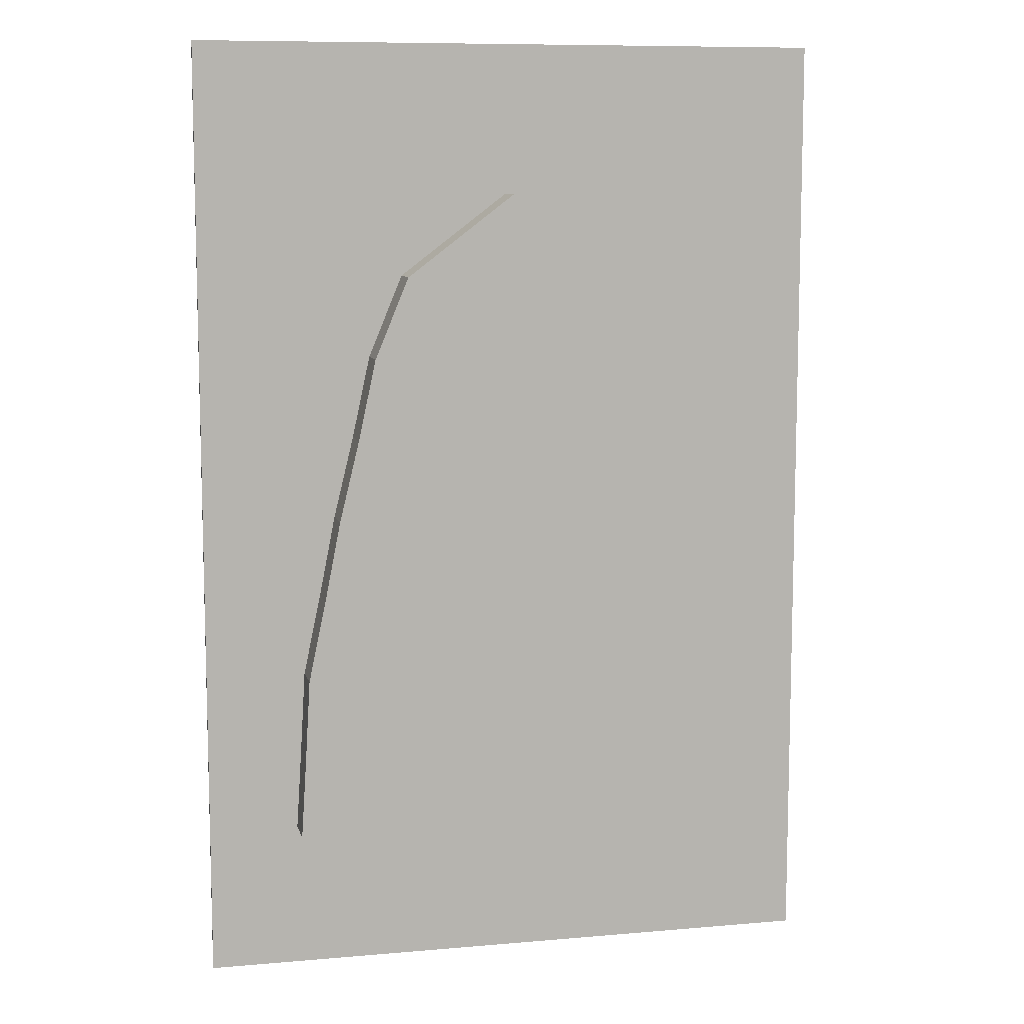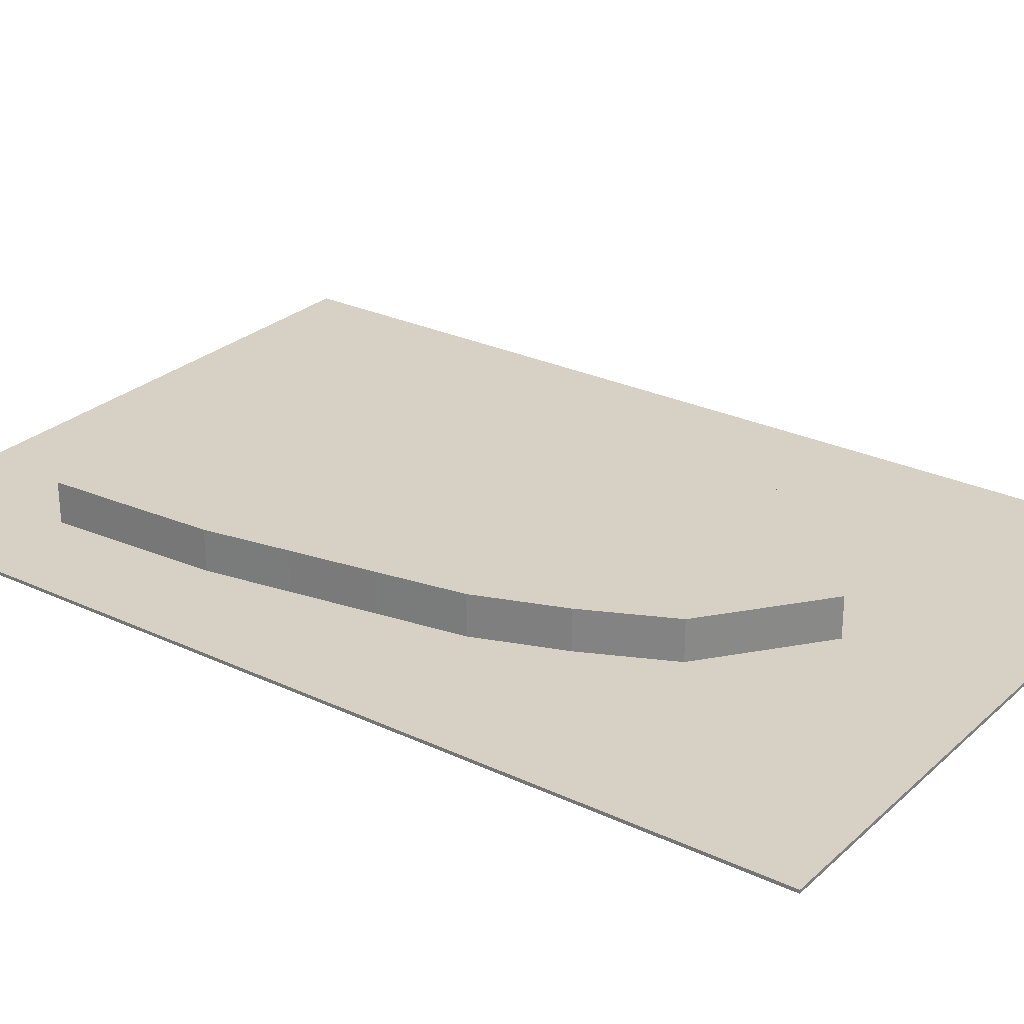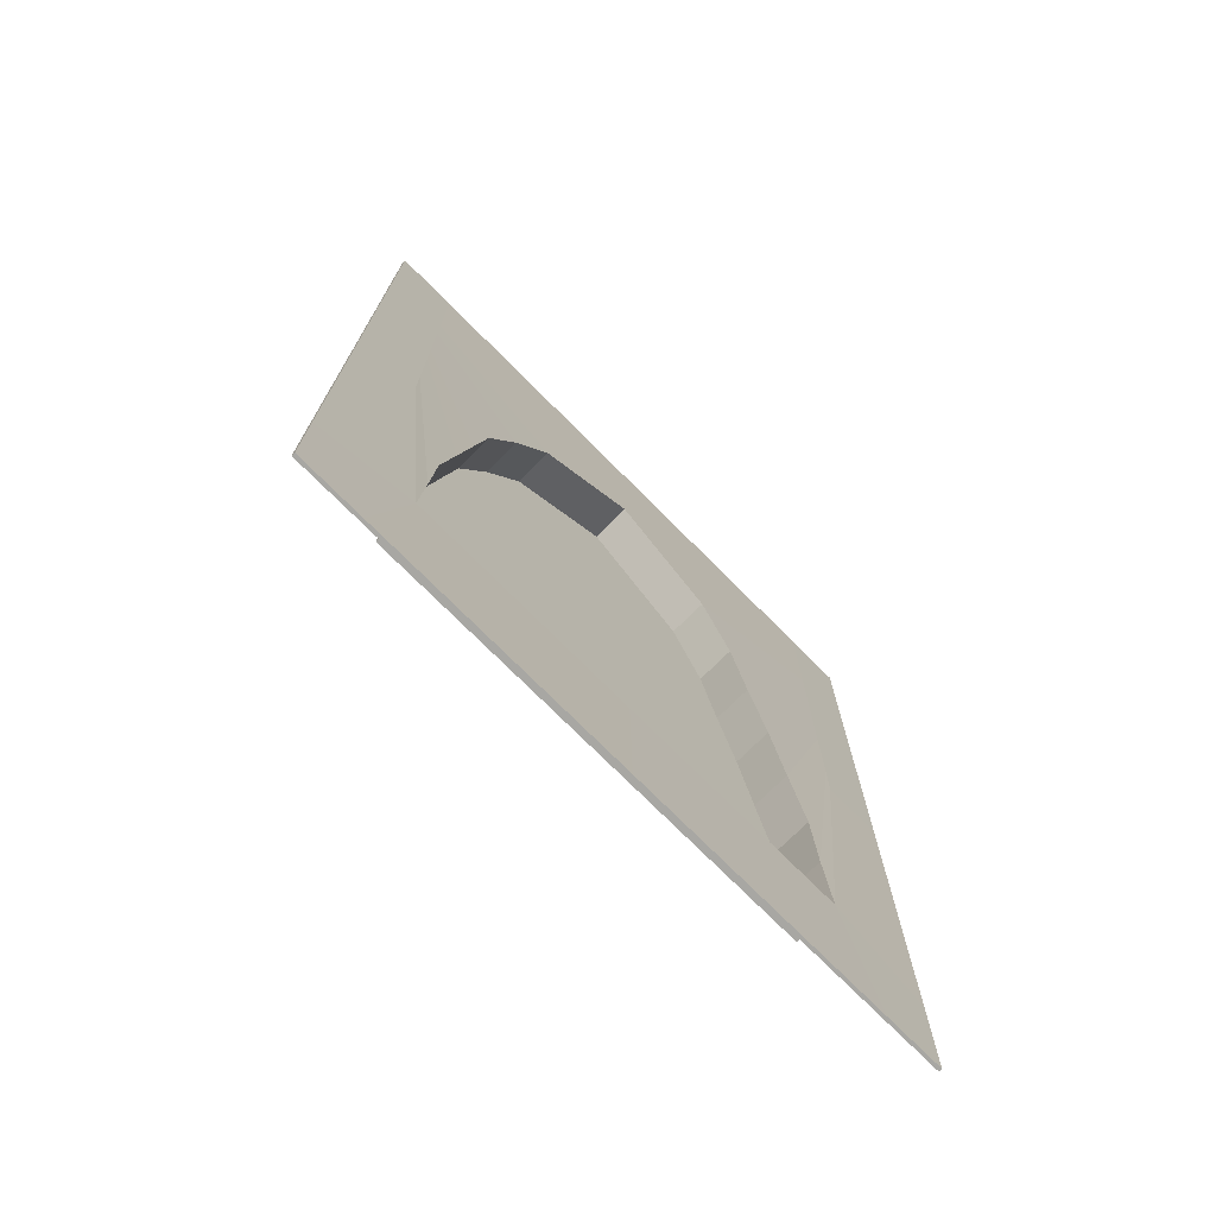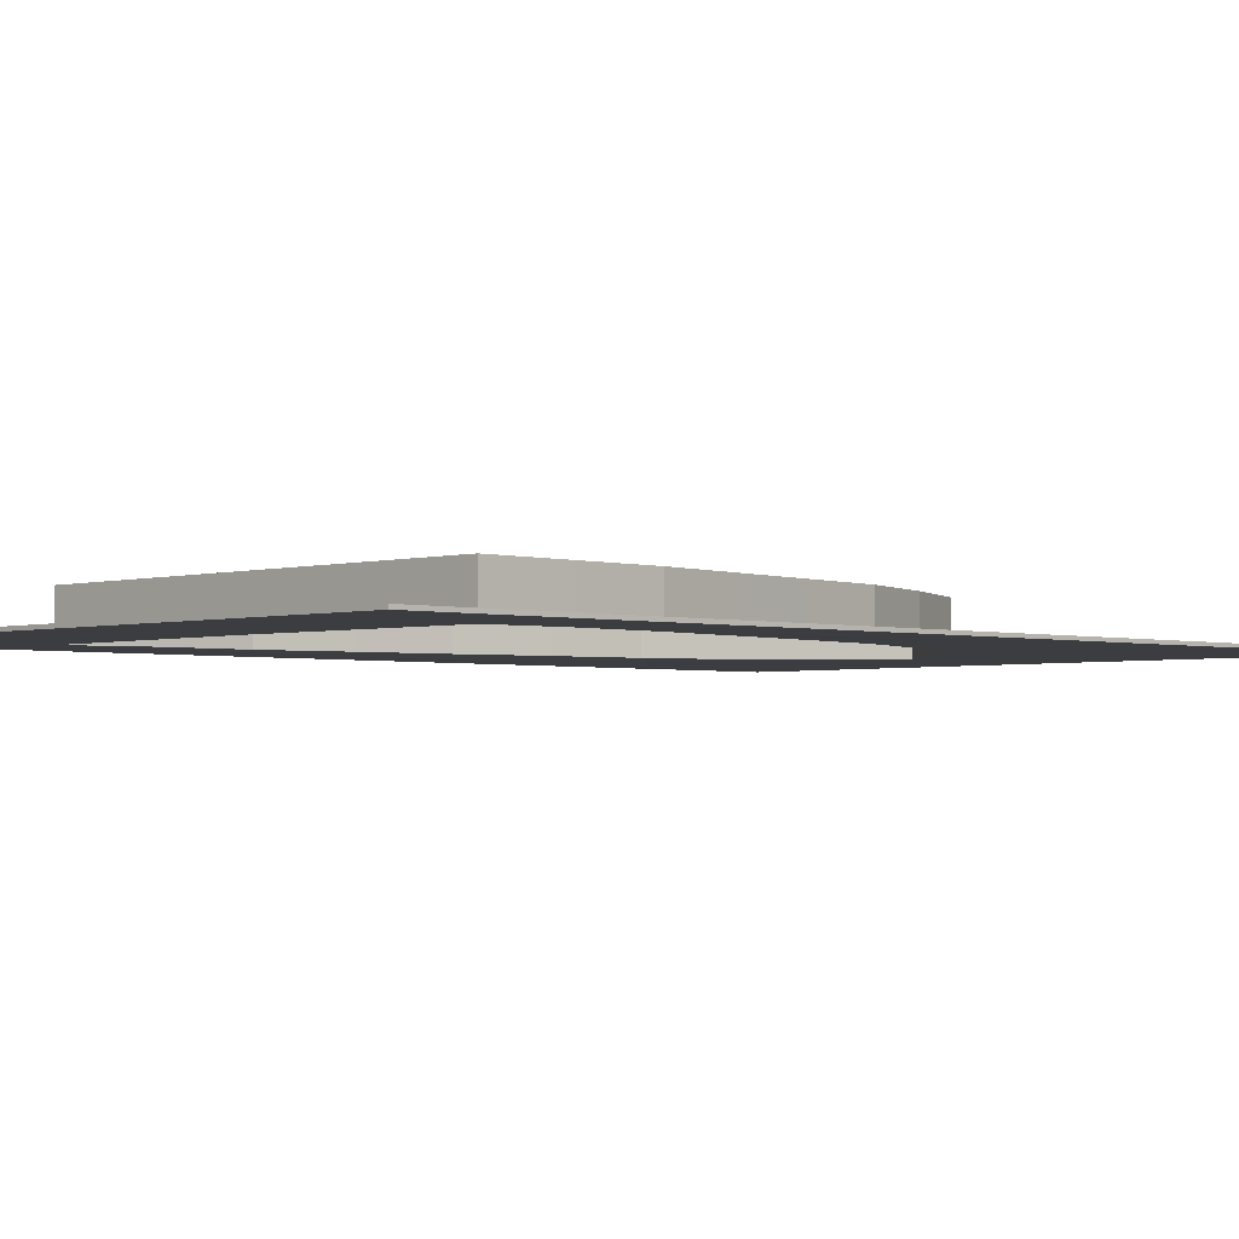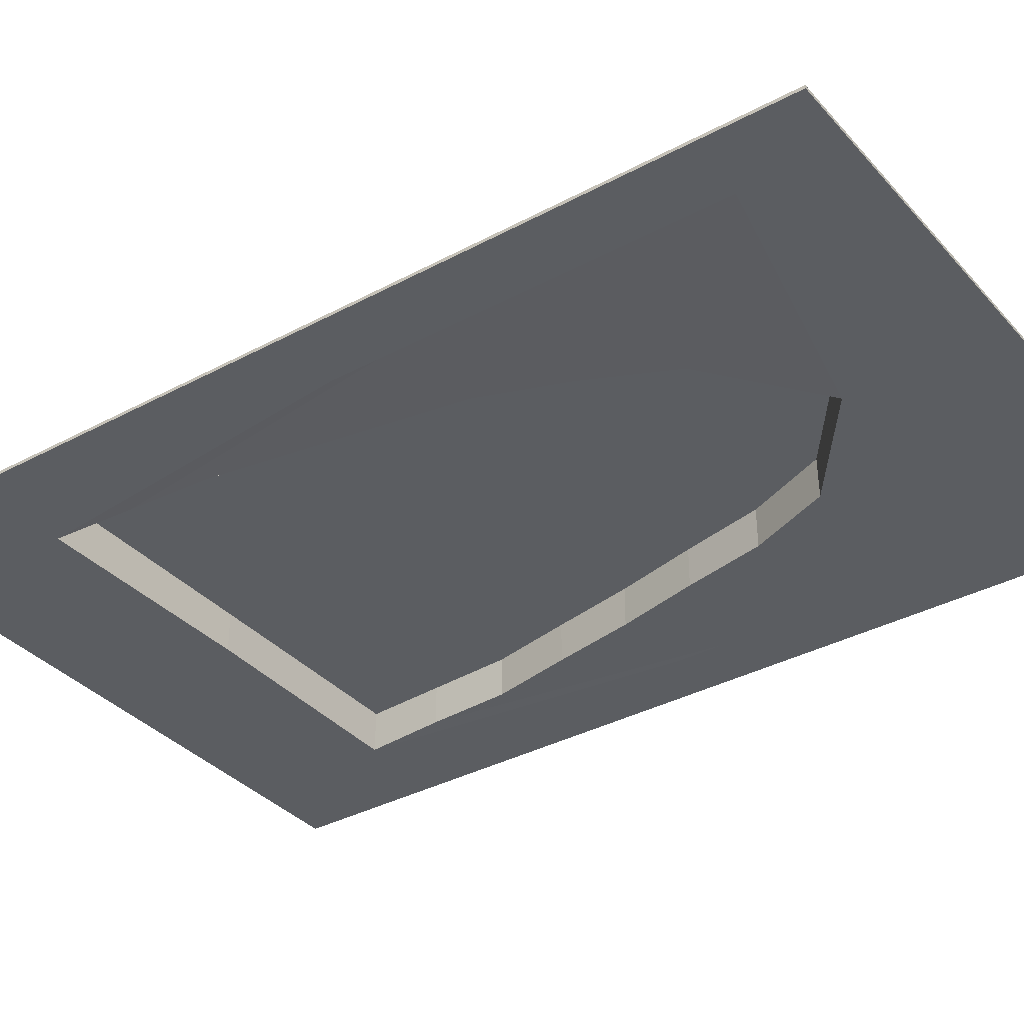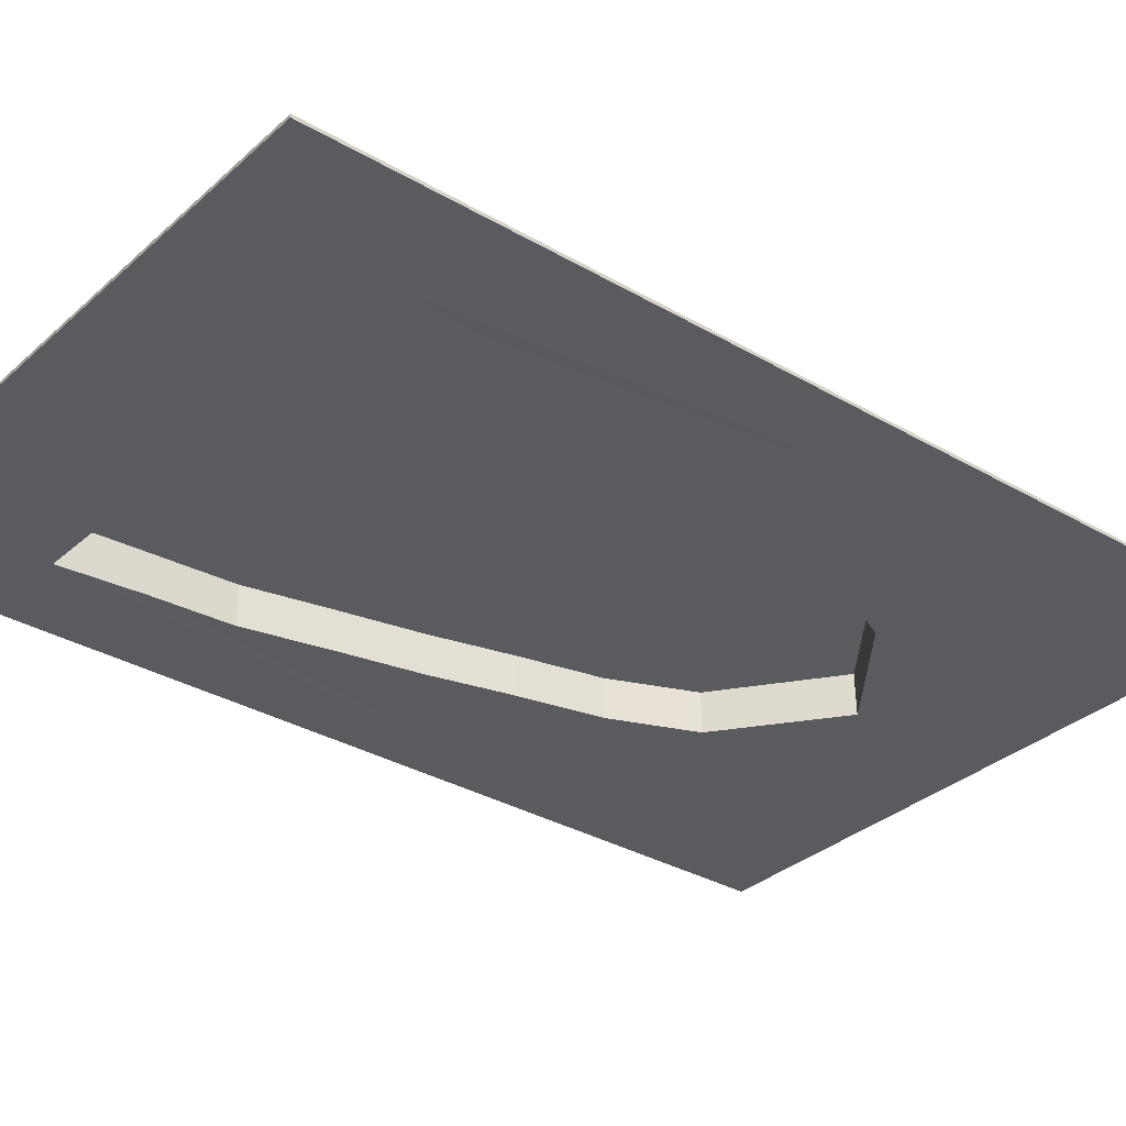
<metadata>
{"format":"obj","ext":"obj","renderer":"f3d","projection":"perspective","resolution":1024,"background":"white","views":[{"elev":9.3,"azim":-13.0,"up":"+Y"},{"elev":26.8,"azim":126.2,"up":"+Z"},{"elev":-74.5,"azim":134.9,"up":"+Y"},{"elev":-2.7,"azim":46.2,"up":"+Z"},{"elev":-35.5,"azim":125.5,"up":"+Z"},{"elev":-32.6,"azim":50.9,"up":"+Z"}]}
</metadata>
<code>
o Plane
v -1 -1.5 -0
v 1 -1.5 -0
v -1 1.5 0
v 1 1.5 0
v -1 1.2 0
v 1 1.2 0
v -1 -1.171 -0
v 1 -1.171 -0
v 0.8 -1.5 -0
v 0.8 1.5 0
v 0.8 1.2 0
v 0.6956 -1.034 -0
v -0.82 1.5 0
v -0.82 1.2 0
v -0.7138 -1.034 -0
v -0.82 -1.5 -0
v -0.01 -1.5 -0
v -0.01 1.5 0
v -0.009084 1.029 0
v -0.009084 -1.034 -0
v 1 0.01468 0
v -1 0.01468 0
v 0.8 0.01468 0
v -0.82 0.01468 0
v 1 0.6073 0
v 0.8 0.6073 0
v 0.5859 -0.002438 -0
v -0.82 0.6073 0
v -1 0.6073 0
v -0.5762 -0.002438 -0
v -0.82 0.9037 0
v -1 0.9037 0
v -0.457 0.5132 0
v 1 0.9037 0
v 0.8 0.9037 0
v 0.4482 0.5132 0
v 0.8 0.311 0
v 1 0.311 0
v 0.6702 -0.5181 -0
v -1 0.311 0
v -0.682 -0.5181 -0
v -0.82 0.311 0
v -0.82 1.052 0
v -1 1.052 0
v -0.3496 0.771 0
v 1 1.052 0
v 0.8 1.052 0
v 0.3265 0.771 0
v 0.5434 0.2554 0
v 1 0.7555 0
v 0.8 0.7555 0
v -1 0.7555 0
v -0.5131 0.2554 0
v -0.82 0.7555 0
v 0.8 0.4592 0
v 1 0.4592 0
v 0.6278 -0.2603 -0
v -0.82 0.4592 0
v -1 0.4592 0
v -0.6273 -0.2603 -0
v -1 0.1628 0
v -0.6973 -0.7759 -0
v -0.82 0.1628 0
v 0.6838 -0.7759 -0
v 0.8 0.1628 0
v 1 0.1628 0
v 0.6956 -1.034 0.1224
v -0.7138 -1.034 0.1224
v -0.009084 1.029 0.1224
v -0.009084 -1.034 0.1224
v 0.5859 -0.002438 0.1224
v -0.5762 -0.002438 0.1224
v -0.457 0.5132 0.1224
v 0.4482 0.5132 0.1224
v 0.6702 -0.5181 0.1224
v -0.682 -0.5181 0.1224
v -0.3496 0.771 0.1224
v 0.3265 0.771 0.1224
v 0.5434 0.2554 0.1224
v -0.5131 0.2554 0.1224
v 0.6278 -0.2603 0.1224
v -0.6273 -0.2603 0.1224
v -0.6973 -0.7759 0.1224
v 0.6838 -0.7759 0.1224
v -1 -1.5 -0.01
v 1 -1.5 -0.01
v -1 1.5 -0.01
v 1 1.5 -0.01
v -1 1.2 -0.01
v 1 1.2 -0.01
v -1 -1.171 -0.01
v 1 -1.171 -0.01
v 0.8 -1.5 -0.01
v 0.8 1.5 -0.01
v 0.8 1.2 -0.01
v 0.6926 -1.03 -0.009125
v -0.82 1.5 -0.01
v -0.82 1.2 -0.01
v -0.7108 -1.03 -0.009155
v -0.82 -1.5 -0.01
v -0.01 -1.5 -0.01
v -0.01 1.5 -0.01
v -0.0091 1.02 -0.008246
v -0.009084 -1.023 -0.007071
v 1 0.01468 -0.01
v -1 0.01468 -0.01
v 0.8 0.01468 -0.01
v -0.82 0.01468 -0.01
v 1 0.6073 -0.01
v 0.8 0.6073 -0.01
v 0.5791 -0.004967 -0.007075
v -0.82 0.6073 -0.01
v -1 0.6073 -0.01
v -0.5696 -0.005745 -0.007143
v -0.82 0.9037 -0.01
v -1 0.9037 -0.01
v -0.4509 0.5089 -0.007355
v 1 0.9037 -0.01
v 0.8 0.9037 -0.01
v 0.4423 0.5077 -0.007197
v 0.8 0.311 -0.01
v 1 0.311 -0.01
v 0.6634 -0.5197 -0.007259
v -1 0.311 -0.01
v -0.6754 -0.5201 -0.007326
v -0.82 0.311 -0.01
v -0.82 1.052 -0.01
v -1 1.052 -0.01
v -0.3453 0.764 -0.00773
v 1 1.052 -0.01
v 0.8 1.052 -0.01
v 0.3223 0.7637 -0.007649
v 0.5371 0.2517 -0.007379
v 1 0.7555 -0.01
v 0.8 0.7555 -0.01
v -1 0.7555 -0.01
v -0.5064 0.2519 -0.00703
v -0.82 0.7555 -0.01
v 0.8 0.4592 -0.01
v 1 0.4592 -0.01
v 0.6209 -0.2628 -0.007068
v -0.82 0.4592 -0.01
v -1 0.4592 -0.01
v -0.6205 -0.2634 -0.007049
v -1 0.1628 -0.01
v -0.6902 -0.7769 -0.007063
v -0.82 0.1628 -0.01
v 0.6767 -0.7767 -0.007082
v 0.8 0.1628 -0.01
v 1 0.1628 -0.01
v 0.6896 -1.025 0.1167
v -0.7077 -1.025 0.1167
v -0.009107 1.017 0.1163
v -0.009084 -1.023 0.1154
v 0.5791 -0.00497 0.1154
v -0.5695 -0.005813 0.1154
v -0.4504 0.5085 0.1156
v 0.4421 0.5075 0.1155
v 0.6631 -0.5198 0.1155
v -0.6749 -0.5202 0.1156
v -0.3445 0.7626 0.1159
v 0.3216 0.7625 0.1159
v 0.5365 0.2514 0.1156
v -0.5064 0.2519 0.1154
v 0.6209 -0.2628 0.1154
v -0.6205 -0.2634 0.1154
v -0.6902 -0.7769 0.1154
v 0.6767 -0.7767 0.1154
f 11 6 4 10
f 47 46 6 11
f 9 2 8 12
f 17 9 12 20
f 55 56 25 26
f 19 11 10 18
f 5 14 13 3
f 44 43 14 5
f 1 16 15 7
f 14 19 18 13
f 55 26 27 57
f 16 17 20 15
f 63 24 15 62
f 7 15 24 22
f 47 11 19 48
f 12 8 21 23
f 54 28 30 53
f 59 58 28 29
f 43 31 33 45
f 52 54 31 32
f 51 35 36 49
f 51 50 34 35
f 65 37 39 64
f 65 66 38 37
f 61 63 42 40
f 58 42 41 60
f 14 43 45 19
f 32 31 43 44
f 35 47 48 36
f 35 34 46 47
f 26 25 50 51
f 26 51 49 27
f 29 28 54 52
f 31 54 53 33
f 37 55 57 39
f 37 38 56 55
f 28 58 60 30
f 40 42 58 59
f 22 24 63 61
f 42 63 62 41
f 23 21 66 65
f 23 65 64 12
f 36 48 78 74
f 19 45 77 69
f 49 36 74 79
f 15 20 70 68
f 20 12 67 70
f 60 41 76 82
f 45 33 73 77
f 30 60 82 72
f 62 15 68 83
f 64 39 75 84
f 53 30 72 80
f 39 57 81 75
f 12 64 84 67
f 48 19 69 78
f 57 27 71 81
f 33 53 80 73
f 41 62 83 76
f 27 49 79 71
f 70 67 84 75 81 71 79 74 78 69 77 73 80 72 82 76 83 68
f 95 94 88 90
f 131 95 90 130
f 93 96 92 86
f 101 104 96 93
f 139 110 109 140
f 103 102 94 95
f 89 87 97 98
f 128 89 98 127
f 85 91 99 100
f 98 97 102 103
f 139 141 111 110
f 100 99 104 101
f 147 146 99 108
f 91 106 108 99
f 131 132 103 95
f 96 107 105 92
f 138 137 114 112
f 143 113 112 142
f 127 129 117 115
f 136 116 115 138
f 135 133 120 119
f 135 119 118 134
f 149 148 123 121
f 149 121 122 150
f 145 124 126 147
f 142 144 125 126
f 98 103 129 127
f 116 128 127 115
f 119 120 132 131
f 119 131 130 118
f 110 135 134 109
f 110 111 133 135
f 113 136 138 112
f 115 117 137 138
f 121 123 141 139
f 121 139 140 122
f 112 114 144 142
f 124 143 142 126
f 106 145 147 108
f 126 125 146 147
f 107 149 150 105
f 107 96 148 149
f 120 158 162 132
f 103 153 161 129
f 133 163 158 120
f 99 152 154 104
f 104 154 151 96
f 144 166 160 125
f 129 161 157 117
f 114 156 166 144
f 146 167 152 99
f 148 168 159 123
f 137 164 156 114
f 123 159 165 141
f 96 151 168 148
f 132 162 153 103
f 141 165 155 111
f 117 157 164 137
f 125 160 167 146
f 111 155 163 133
f 154 152 167 160 166 156 164 157 161 153 162 158 163 155 165 159 168 151
f 1 7 91 85
f 2 9 93 86
f 4 6 90 88
f 3 13 97 87
f 5 3 87 89
f 6 46 130 90
f 7 22 106 91
f 8 2 86 92
f 9 17 101 93
f 10 4 88 94
f 13 18 102 97
f 16 1 85 100
f 17 16 100 101
f 18 10 94 102
f 21 8 92 105
f 22 61 145 106
f 25 56 140 109
f 29 52 136 113
f 32 44 128 116
f 34 50 134 118
f 38 66 150 122
f 40 59 143 124
f 44 5 89 128
f 46 34 118 130
f 50 25 109 134
f 52 32 116 136
f 56 38 122 140
f 59 29 113 143
f 61 40 124 145
f 66 21 105 150

</code>
